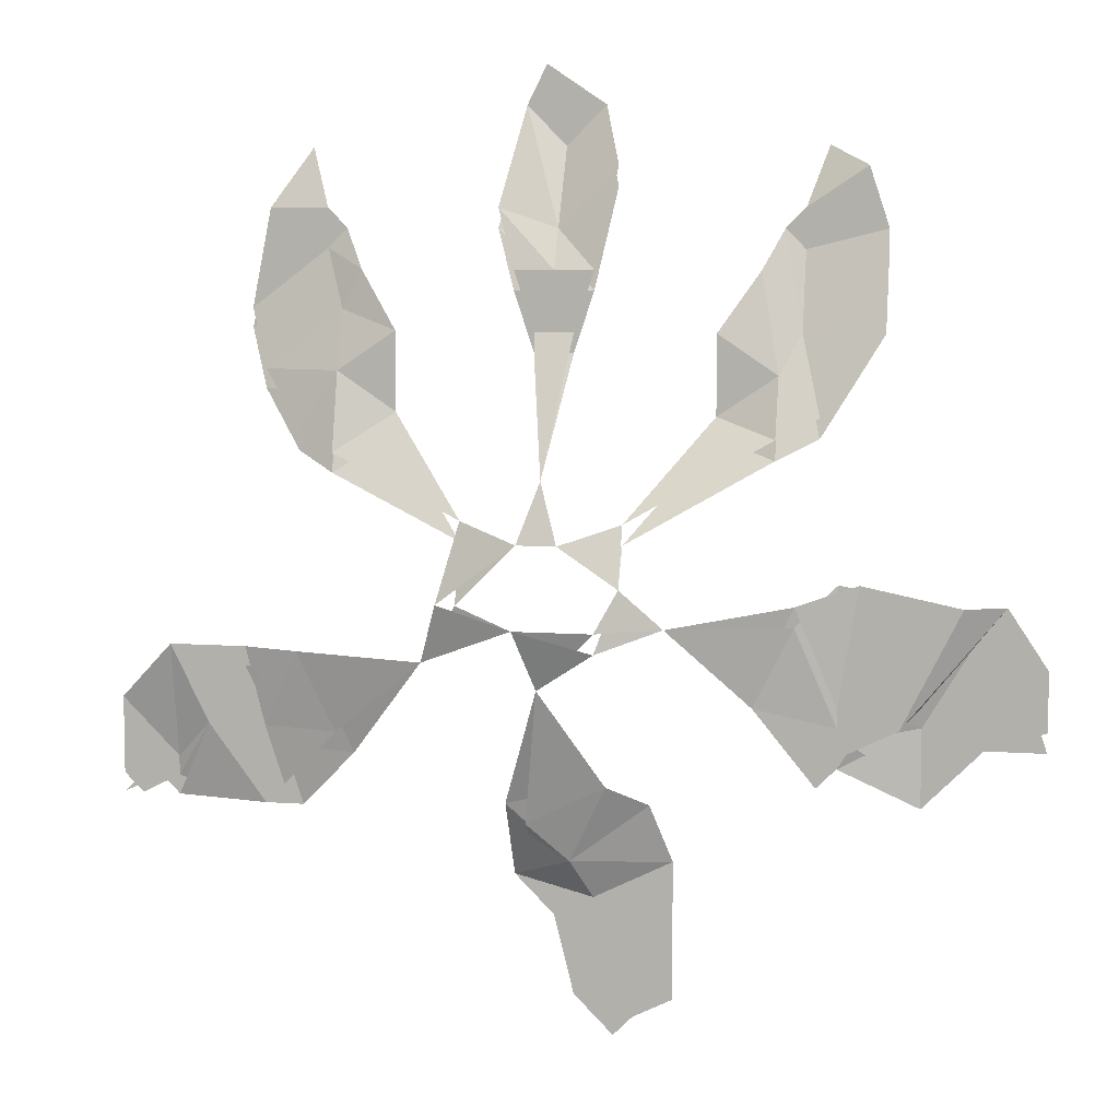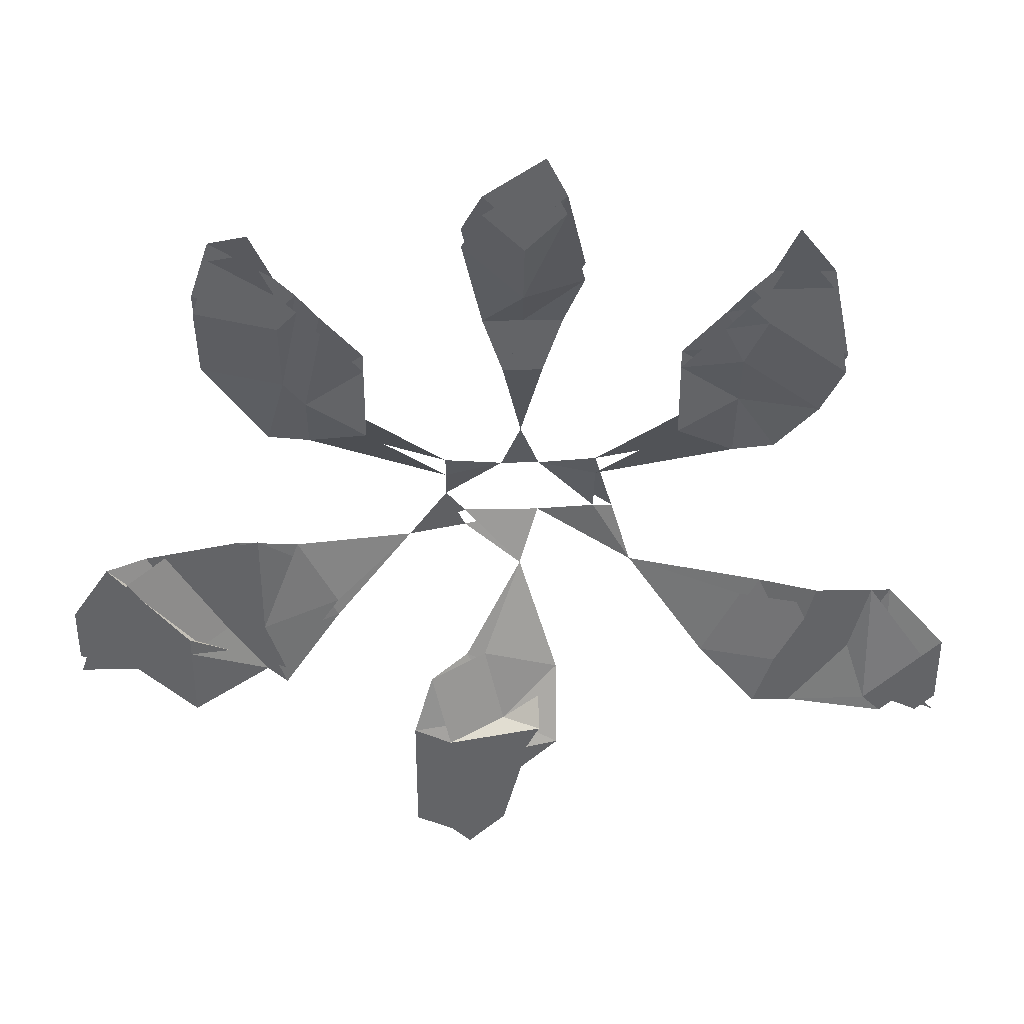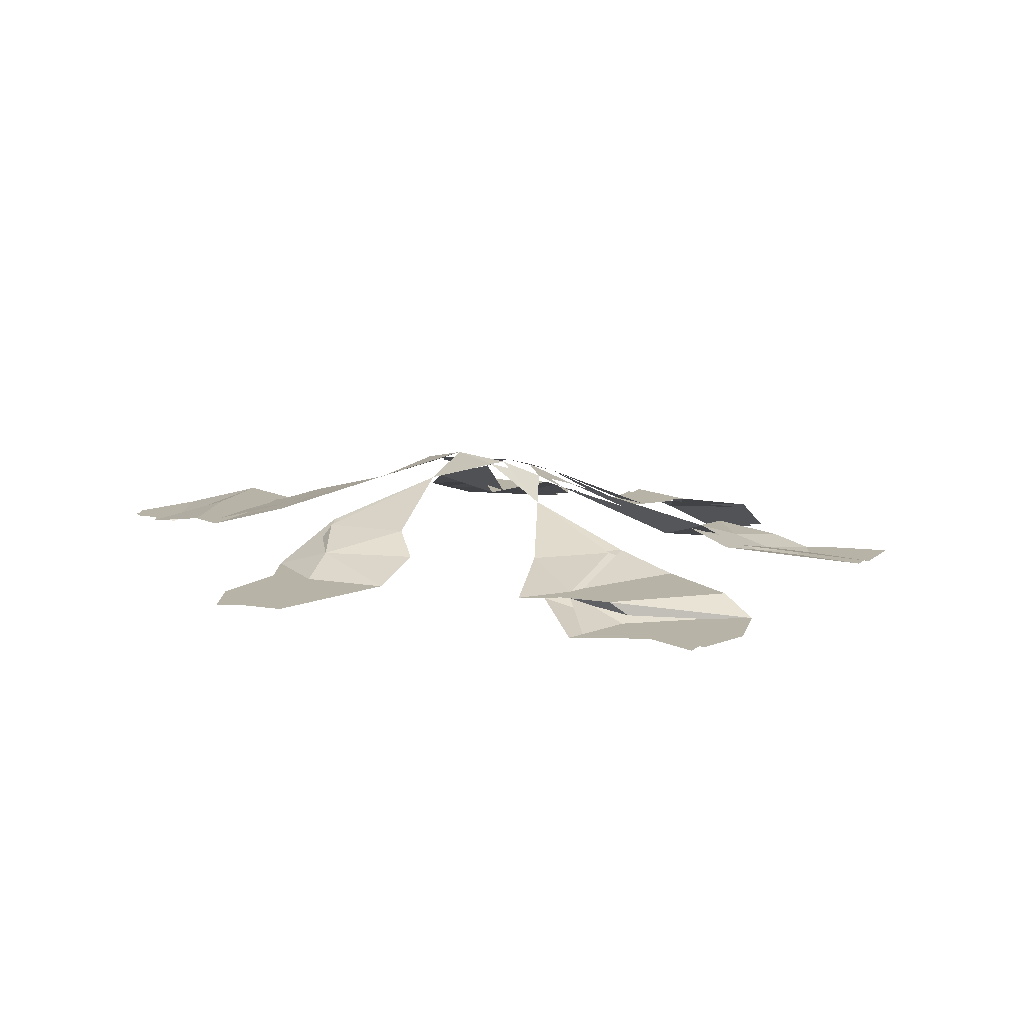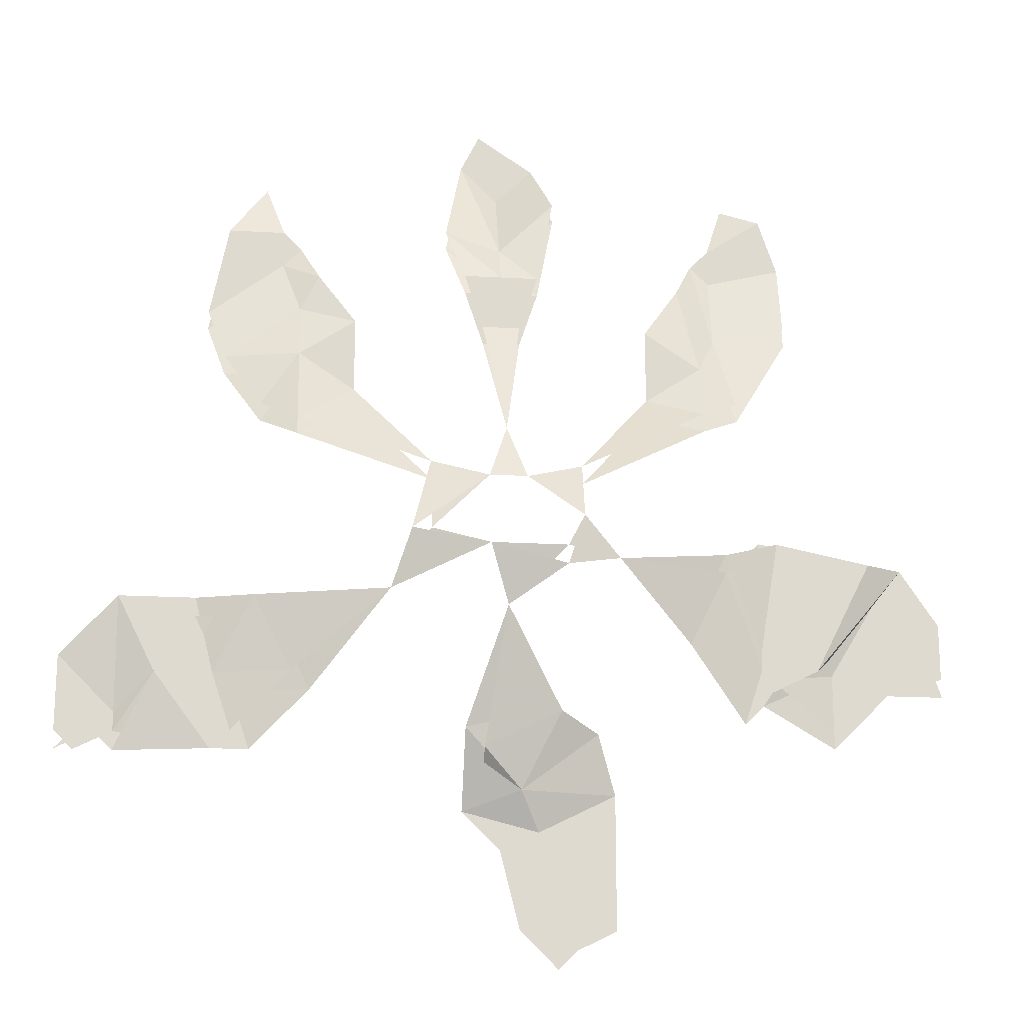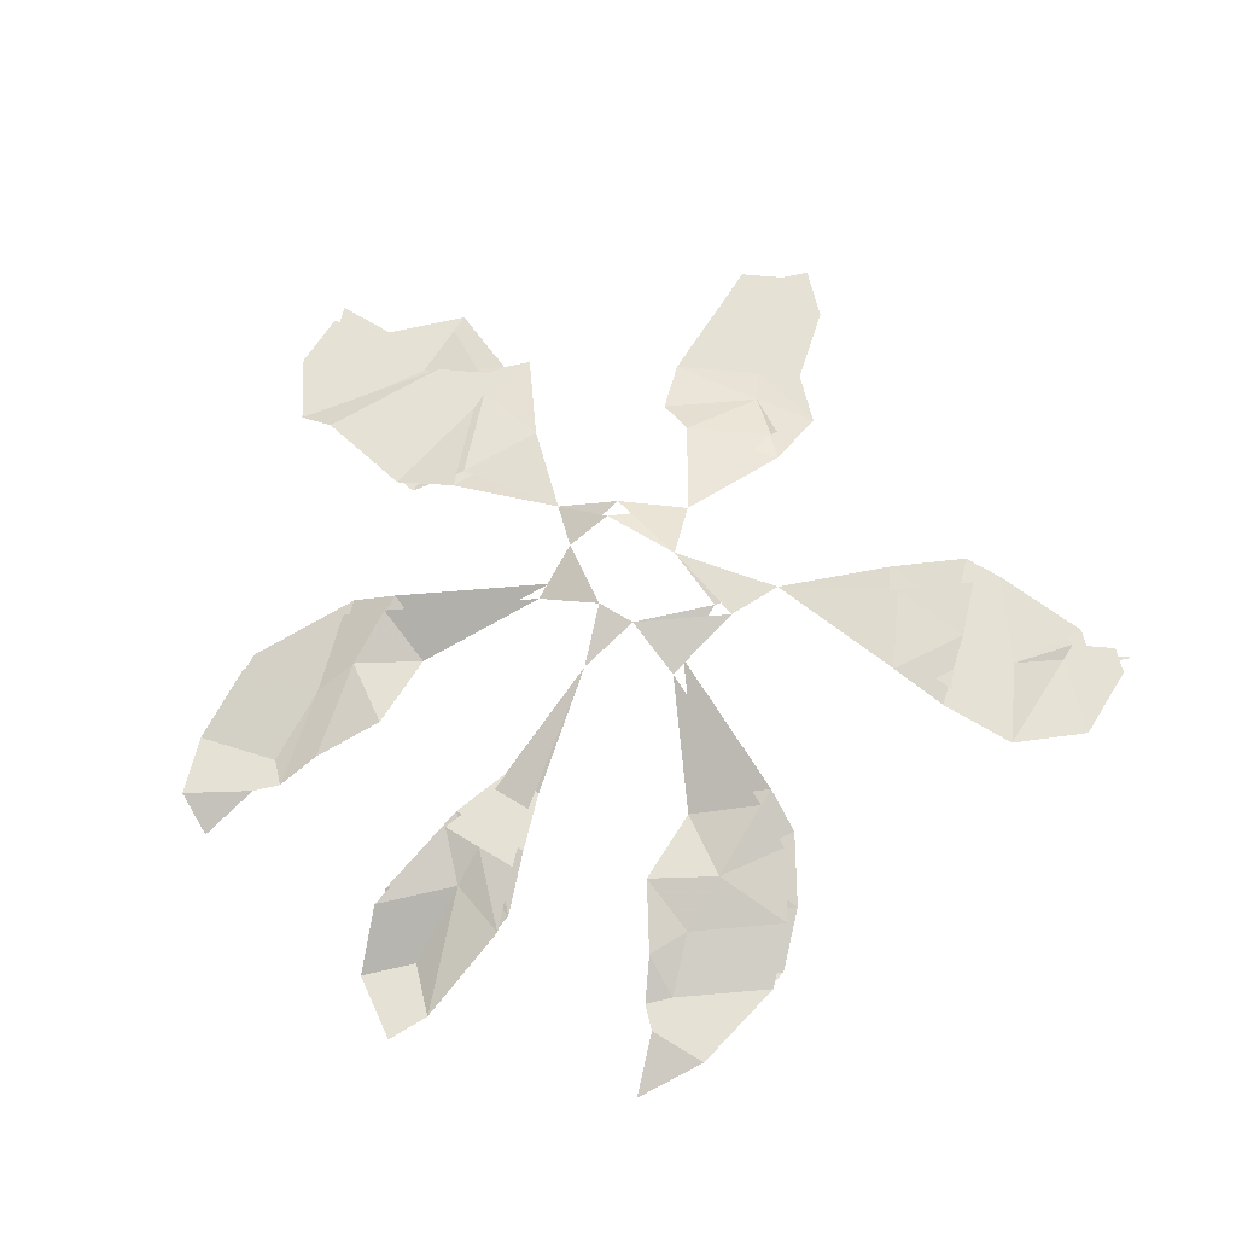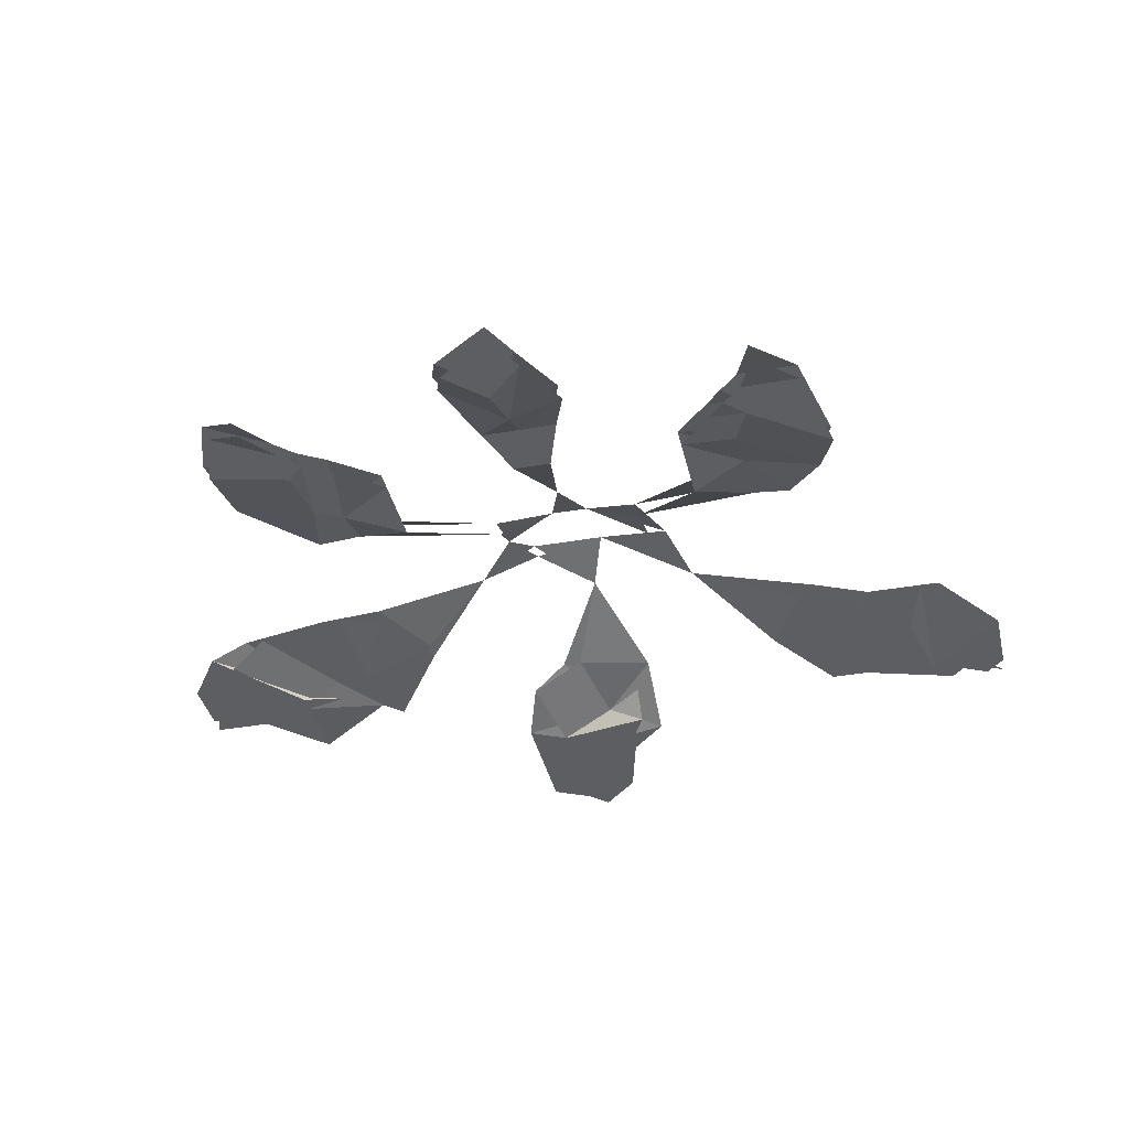
<metadata>
{"format":"obj","ext":"obj","renderer":"f3d","projection":"perspective","resolution":1024,"background":"white","views":[{"elev":7.3,"azim":-167.5,"up":"+Z"},{"elev":38.9,"azim":-1.4,"up":"+Z"},{"elev":12.9,"azim":-132.6,"up":"+Y"},{"elev":-18.5,"azim":173.6,"up":"+Z"},{"elev":64.8,"azim":31.8,"up":"+Y"},{"elev":-37.4,"azim":12.7,"up":"+Y"}]}
</metadata>
<code>
v 0.007812 -0.01562 0.0625
v -0.007812 -0.01562 0.0625
v 0 -0.02344 0.08594
v -0.03125 -0.01562 0.04688
v -0.02344 -0.007812 0.02344
v -0.04688 -0.02344 0.03125
v -0.02344 -0.007812 0.03125
v 0.007812 -0.007812 0.03125
v 0.03906 -0.01562 0.03906
v 0.04688 -0.02344 0.01562
v 0.03125 -0.01562 0.03906
v 0 -0.04688 0.1641
v 0.007812 -0.04688 0.1406
v -0.007812 -0.04688 0.1406
v -0.01562 -0.04688 0.1641
v 0 -0.05469 0.1797
v 0.02344 -0.05469 0.1875
v 0.01562 -0.04688 0.1641
v -0.1094 -0.04688 0
v -0.09375 -0.03906 0.03906
v -0.07812 -0.03906 0.007812
v -0.1016 -0.04688 -0.02344
v -0.1328 -0.04688 -0.007812
v -0.1562 -0.04688 0.03906
v -0.1172 -0.04688 0.04688
v 0.1172 -0.04688 -0.01562
v 0.08594 -0.03906 -0.01562
v 0.1016 -0.03906 0.01562
v 0.125 -0.04688 0.01562
v 0.1406 -0.04688 -0.01562
v 0.1172 -0.04688 -0.04688
v 0.1094 -0.04688 -0.03906
v -0.02344 -0.05469 0.2031
v 0 -0.07031 0.2109
v 0.01562 -0.07031 0.2266
v -0.1172 -0.04688 -0.01562
v -0.1406 -0.05469 0
v -0.1719 -0.05469 0.03906
v 0.1562 -0.04688 0.01562
v 0.1562 -0.05469 -0.03125
v 0.1562 -0.05469 -0.03906
v 0.1562 -0.05469 -0.04688
v 0.1484 -0.05469 -0.03906
v 0.1484 -0.04688 0.01562
v 0.125 -0.04688 0.007812
v 0.1094 -0.04688 -0.02344
v 0.1016 -0.04688 -0.04688
v 0.07812 -0.03906 -0.02344
v 0.09375 -0.03906 0.007812
v 0.03125 -0.02344 0.07031
v -0.03125 -0.02344 0.07031
v -0.03125 -0.02344 0.0625
v 0 -0.01562 0.007812
v 0.08594 -0.04688 0.125
v 0.08594 -0.03906 0.09375
v 0.0625 -0.04688 0.1094
v 0.0625 -0.04688 0.1406
v 0.08594 -0.05469 0.1484
v 0.1172 -0.05469 0.125
v 0.1016 -0.04688 0.1016
v -0.08594 -0.04688 0.125
v -0.0625 -0.04688 0.1094
v -0.08594 -0.03906 0.1016
v -0.1016 -0.04688 0.1094
v -0.09375 -0.05469 0.1406
v -0.07812 -0.05469 0.1641
v -0.0625 -0.04688 0.1406
v -0.007812 -0.03906 -0.0625
v -0.01562 -0.03125 -0.03125
v 0.01562 -0.03125 -0.03906
v 0.01562 -0.04688 -0.07031
v -0.01562 -0.04688 -0.07812
v -0.03125 -0.04688 -0.07031
v -0.03906 -0.03906 -0.03906
v -0.02344 -0.03125 -0.03125
v 0.007812 -0.03125 -0.04688
v 0.07812 -0.05469 0.1641
v 0.09375 -0.0625 0.1719
v 0.125 -0.0625 0.1484
v -0.125 -0.05469 0.1484
v -0.09375 -0.0625 0.1719
v -0.08594 -0.0625 0.1797
v 0.007812 -0.04688 -0.07812
v -0.007812 -0.04688 -0.08594
v -0.03906 -0.04688 -0.1016
v -0.007812 -0.04688 -0.1172
v -0.03906 -0.04688 -0.1172
v 0.1797 -0.05469 -0.03125
v 0.1719 -0.05469 -0.04688
v 0.09375 -0.0625 0.1875
v 0.1172 -0.0625 0.1875
v -0.1172 -0.0625 0.2031
v -0.09375 -0.0625 0.1875
v -0.1641 -0.05469 -0.01562
v -0.1875 -0.05469 0.01562
v -0.01562 -0.07031 0.2266
v 0.007812 -0.07031 0.2422
v -0.1406 -0.05469 -0.03125
v 0.1797 -0.05469 -0.007812
v 0.08594 -0.0625 0.1797
v -0.125 -0.0625 0.1797
v 0 -0.04688 -0.08594
v -0.02344 -0.04688 -0.1328
v 0.1797 -0.05469 -0.03906
v 0.1016 -0.07031 0.2109
v -0.1016 -0.07031 0.2109
v -0.1875 -0.05469 -0.007812
v -0.007812 -0.04688 0.1328
v 0.007812 -0.04688 0.1328
v 0 -0.04688 0.1562
v -0.01562 -0.04688 0.1562
v 0 -0.05469 0.1719
v -0.02344 -0.05469 0.1953
v 0 -0.07031 0.2031
v -0.01562 -0.07031 0.2188
v 0.007812 -0.07031 0.2344
v 0.01562 -0.07031 0.2188
v 0.02344 -0.05469 0.1797
v 0.01562 -0.04688 0.1562
v -0.07812 -0.03906 0
v -0.09375 -0.03906 0.03125
v -0.1094 -0.04688 -0.007812
v -0.1016 -0.04688 -0.03125
v -0.125 -0.04688 0
v -0.1094 -0.04688 -0.02344
v -0.1406 -0.05469 -0.007812
v -0.1406 -0.05469 -0.03906
v -0.1797 -0.05469 0.007812
v -0.1875 -0.05469 -0.01562
v -0.1484 -0.04688 0.03906
v -0.1641 -0.05469 0.03125
v 0.03125 -0.02344 0.0625
v 0.0625 -0.04688 0.1016
v 0.08594 -0.03906 0.08594
v 0.08594 -0.04688 0.1172
v 0.0625 -0.04688 0.1328
v 0.08594 -0.05469 0.1406
v 0.07812 -0.05469 0.1562
v 0.09375 -0.0625 0.1641
v 0.08594 -0.0625 0.1719
v 0.09375 -0.0625 0.1797
v 0.1172 -0.0625 0.1797
v 0.1016 -0.07031 0.2031
v -0.08594 -0.03906 0.09375
v -0.0625 -0.04688 0.1016
v -0.08594 -0.04688 0.1172
v -0.1016 -0.04688 0.1016
v -0.09375 -0.05469 0.1328
v -0.125 -0.05469 0.1406
v -0.09375 -0.0625 0.1641
v -0.125 -0.0625 0.1719
v -0.1172 -0.0625 0.1953
v -0.09375 -0.0625 0.1797
v -0.1016 -0.07031 0.2031
v 0.1172 -0.05469 0.1172
v 0.125 -0.0625 0.1406
v -0.07812 -0.05469 0.1562
v -0.08594 -0.0625 0.1719
v -0.01562 -0.04688 -0.09375
v 0 -0.04688 -0.07812
v -0.04688 -0.04688 -0.1016
v -0.04688 -0.04688 -0.1172
v -0.01562 -0.04688 -0.1172
v -0.04688 -0.04688 -0.0625
v 0.1641 -0.05469 -0.03906
v 0.1719 -0.05469 -0.03906
v -0.1094 -0.04688 0.04688
v 0.1719 -0.05469 -0.01562
v 0.1016 -0.04688 0.09375
v -0.0625 -0.04688 0.1328
v 0.007812 -0.04688 -0.0625
v -0.03125 -0.04688 -0.125
v 0.1797 -0.05469 -0.04688
v 0.03906 -0.01562 0.03906
v 0.03906 -0.01562 0.03906
v 0.03906 -0.01562 0.03906
v 0.03906 -0.01562 0.03906
v 0.03906 -0.01562 0.03906
v 0.03906 -0.01562 0.03906
v 0.03906 -0.01562 0.03906
v 0.03906 -0.01562 0.03906
v 0.03906 -0.01562 0.03906
v 0.03906 -0.01562 0.03906
v 0.03906 -0.01562 0.03906
v 0.03906 -0.01562 0.03906
v 0.03906 -0.01562 0.03906
v 0.03906 -0.01562 0.03906
v 0.03906 -0.01562 0.03906
v 0.03906 -0.01562 0.03906
v 0.03906 -0.01562 0.03906
f 1 2 3
f 1 3 2
f 4 5 6
f 4 6 7
f 8 9 10
f 8 10 11
f 9 1 50
f 2 4 51
f 4 2 52
f 5 8 53
f 53 8 7
f 132 1 11
f 12 13 14
f 12 14 15
f 12 18 13
f 19 20 21
f 19 21 22
f 19 25 20
f 26 27 28
f 26 28 29
f 26 32 27
f 47 46 48
f 48 46 49
f 48 49 10
f 54 55 56
f 54 56 57
f 54 60 55
f 61 62 63
f 61 63 64
f 61 67 62
f 68 69 70
f 68 70 71
f 68 74 69
f 74 68 75
f 75 68 76
f 75 76 53
f 14 13 3
f 21 20 6
f 28 27 10
f 56 55 50
f 63 62 51
f 70 69 53
f 108 109 110
f 108 110 111
f 119 110 109
f 120 121 122
f 120 122 123
f 133 134 135
f 133 135 136
f 144 145 146
f 144 146 147
f 3 109 108
f 6 121 120
f 167 122 121
f 45 49 46
f 132 134 133
f 169 135 134
f 52 145 144
f 170 146 145
f 171 76 68
f 12 15 16
f 12 16 17
f 12 17 18
f 19 22 23
f 19 23 24
f 19 24 25
f 26 29 30
f 26 30 31
f 26 31 32
f 16 33 34
f 16 34 35
f 16 35 17
f 23 36 37
f 23 37 38
f 23 38 24
f 30 39 40
f 30 40 41
f 30 41 31
f 30 31 42
f 30 42 43
f 30 43 44
f 30 44 45
f 30 45 46
f 30 46 31
f 31 46 47
f 54 57 58
f 54 58 59
f 54 59 60
f 61 64 65
f 61 65 66
f 61 66 67
f 68 71 72
f 68 72 73
f 68 73 74
f 58 77 78
f 58 78 79
f 58 79 59
f 65 80 81
f 65 81 82
f 65 82 66
f 72 83 84
f 72 84 85
f 72 85 73
f 34 33 96
f 33 16 15
f 37 36 98
f 36 23 22
f 40 39 99
f 39 30 29
f 78 77 100
f 77 58 57
f 81 80 101
f 80 65 64
f 84 83 102
f 83 72 71
f 111 110 112
f 111 112 113
f 113 112 114
f 113 114 115
f 117 114 112
f 117 112 118
f 118 112 110
f 118 110 119
f 123 122 124
f 123 124 125
f 125 124 126
f 125 126 127
f 124 122 130
f 124 130 131
f 124 131 126
f 136 135 137
f 136 137 138
f 138 137 139
f 138 139 140
f 147 146 148
f 147 148 149
f 149 148 150
f 149 150 151
f 137 135 155
f 137 155 156
f 137 156 139
f 148 146 157
f 148 157 158
f 148 158 150
f 159 160 73
f 159 73 161
f 159 84 160
f 73 68 164
f 73 164 161
f 122 167 130
f 168 44 43
f 135 169 155
f 146 170 157
f 171 68 73
f 171 73 160
f 74 164 68
f 84 86 87
f 84 87 85
f 40 88 89
f 40 89 41
f 78 90 91
f 78 91 79
f 81 92 93
f 81 93 82
f 37 94 95
f 37 95 38
f 37 98 94
f 40 99 88
f 78 100 90
f 81 101 92
f 84 102 86
f 87 86 103
f 89 88 104
f 91 90 105
f 93 92 106
f 95 94 107
f 127 126 94
f 94 126 128
f 94 128 129
f 126 131 128
f 140 139 141
f 141 139 142
f 141 142 143
f 151 150 152
f 152 150 153
f 152 153 154
f 139 156 142
f 150 158 153
f 159 161 162
f 159 162 163
f 159 163 84
f 165 166 43
f 165 43 42
f 168 43 166
f 172 163 162
f 173 166 165
f 34 96 97
f 34 97 35
f 115 114 116
f 116 114 117

</code>
